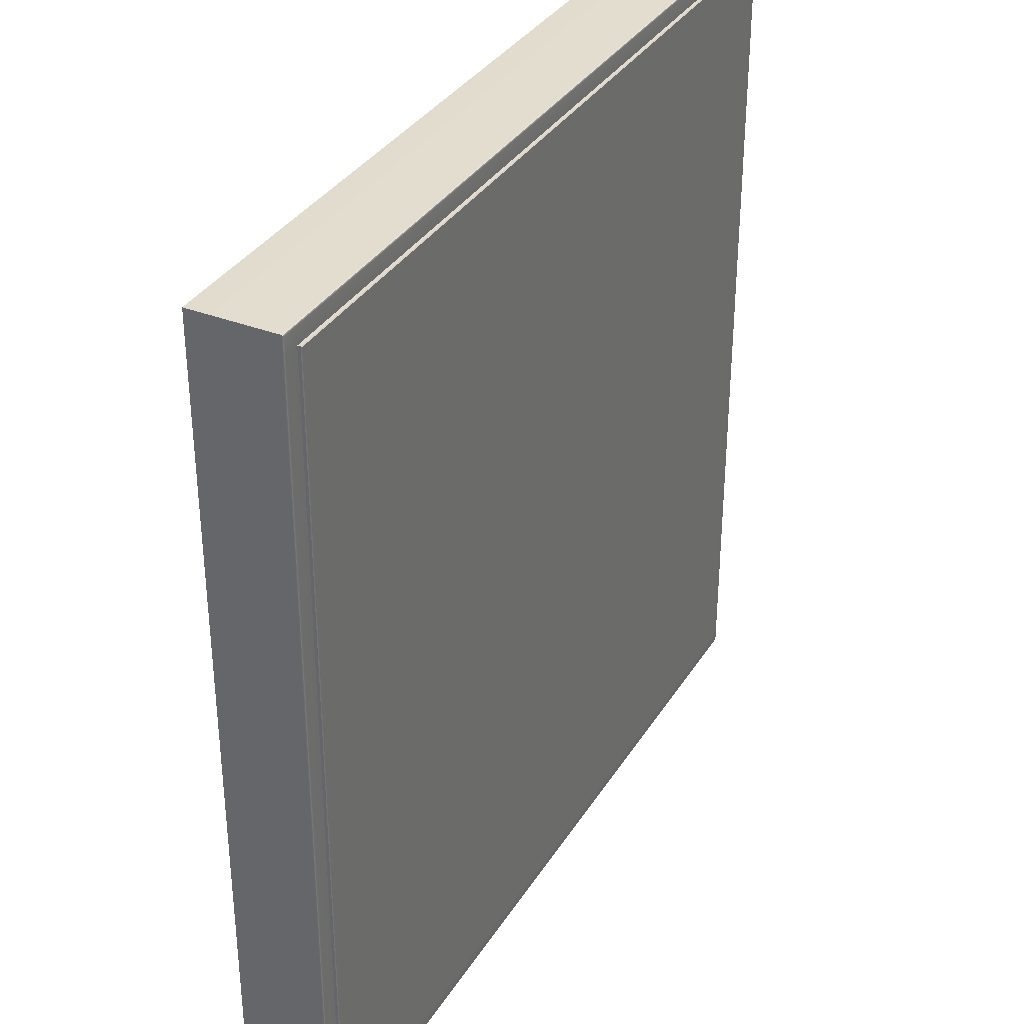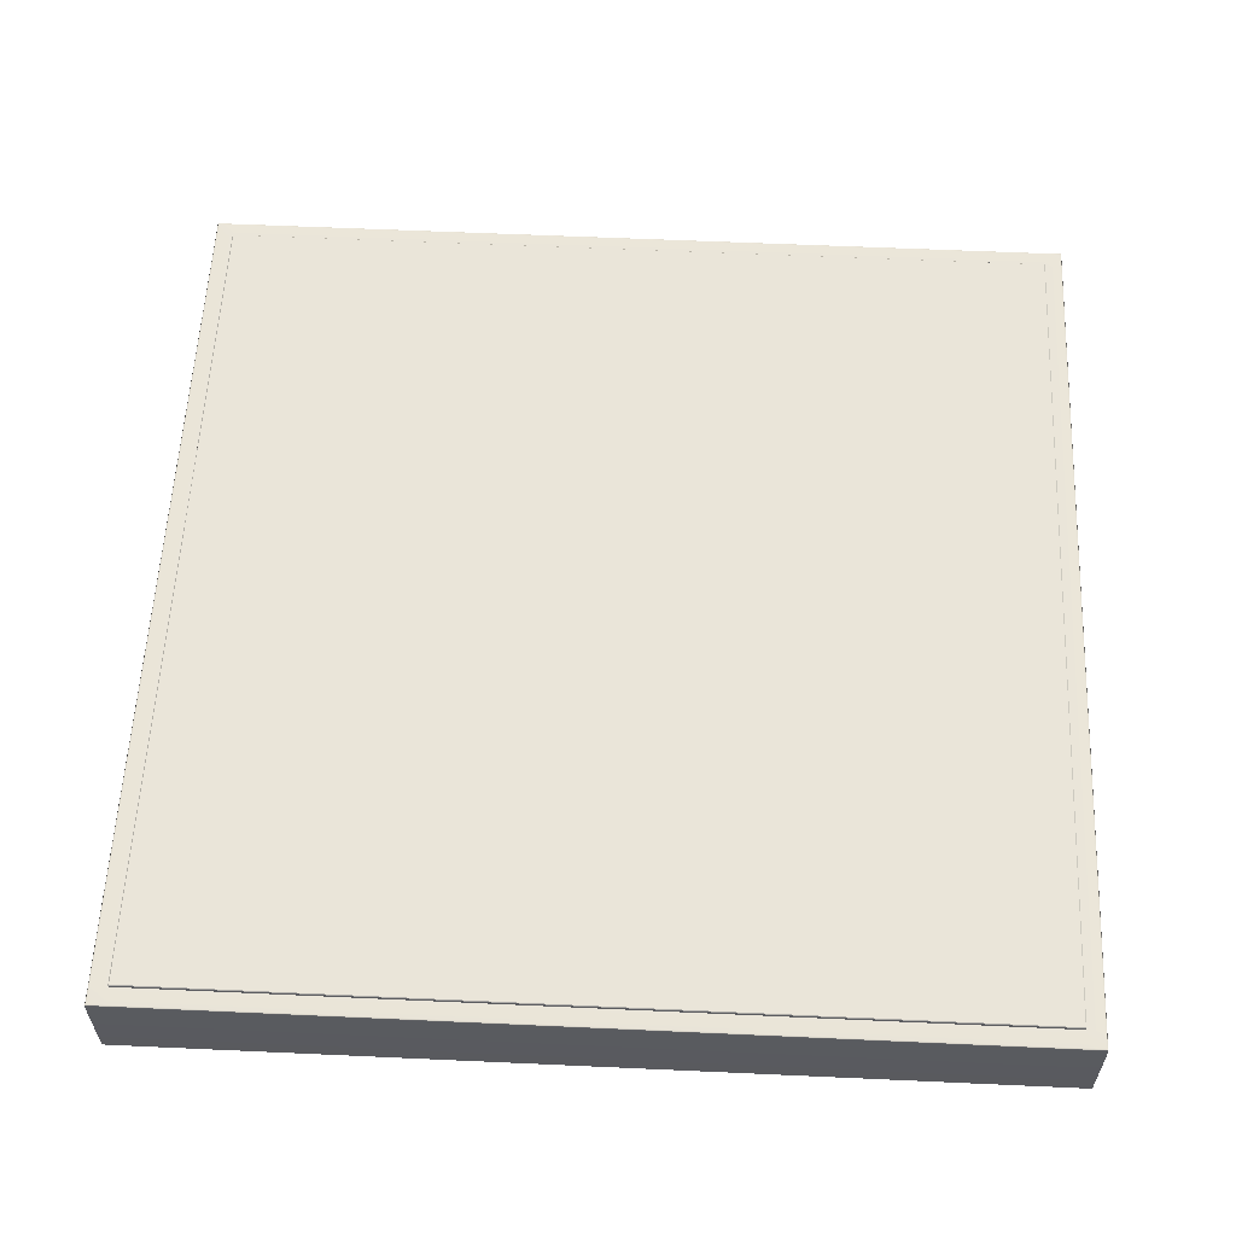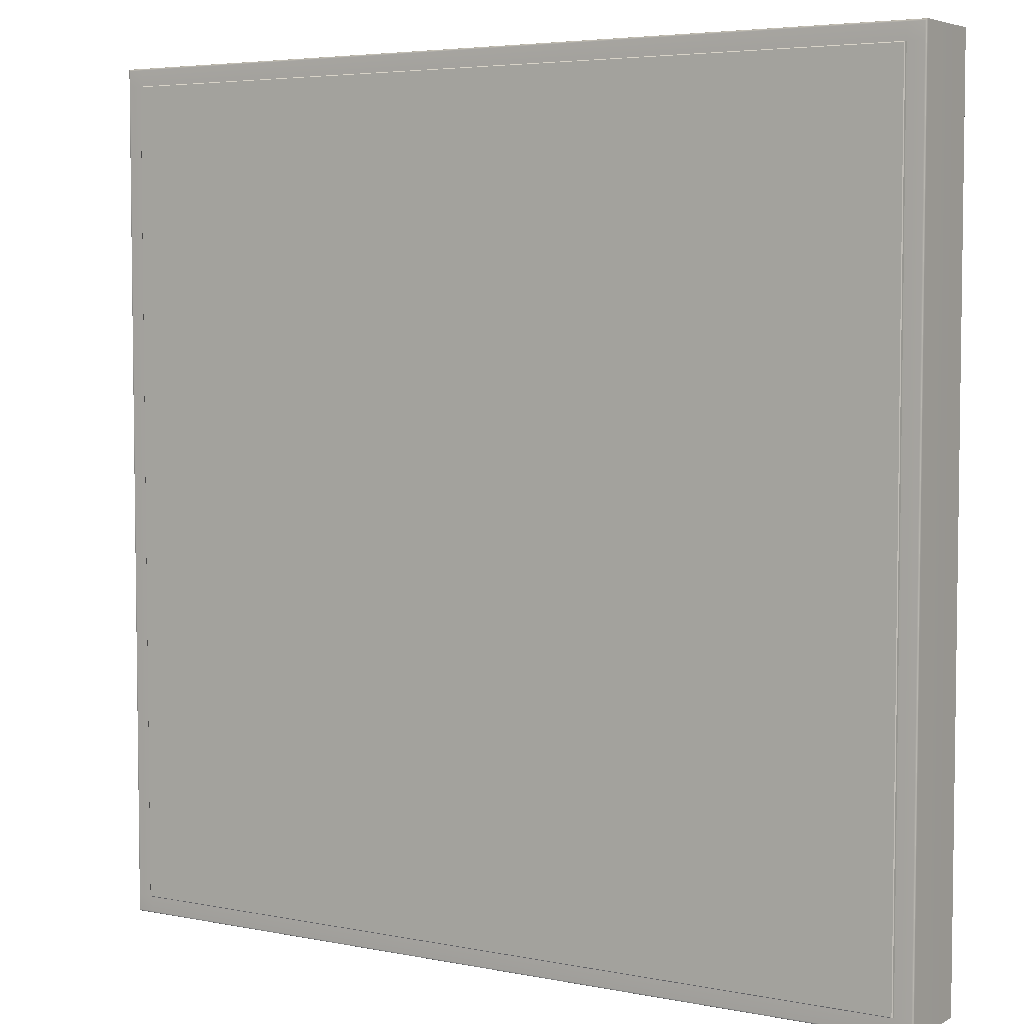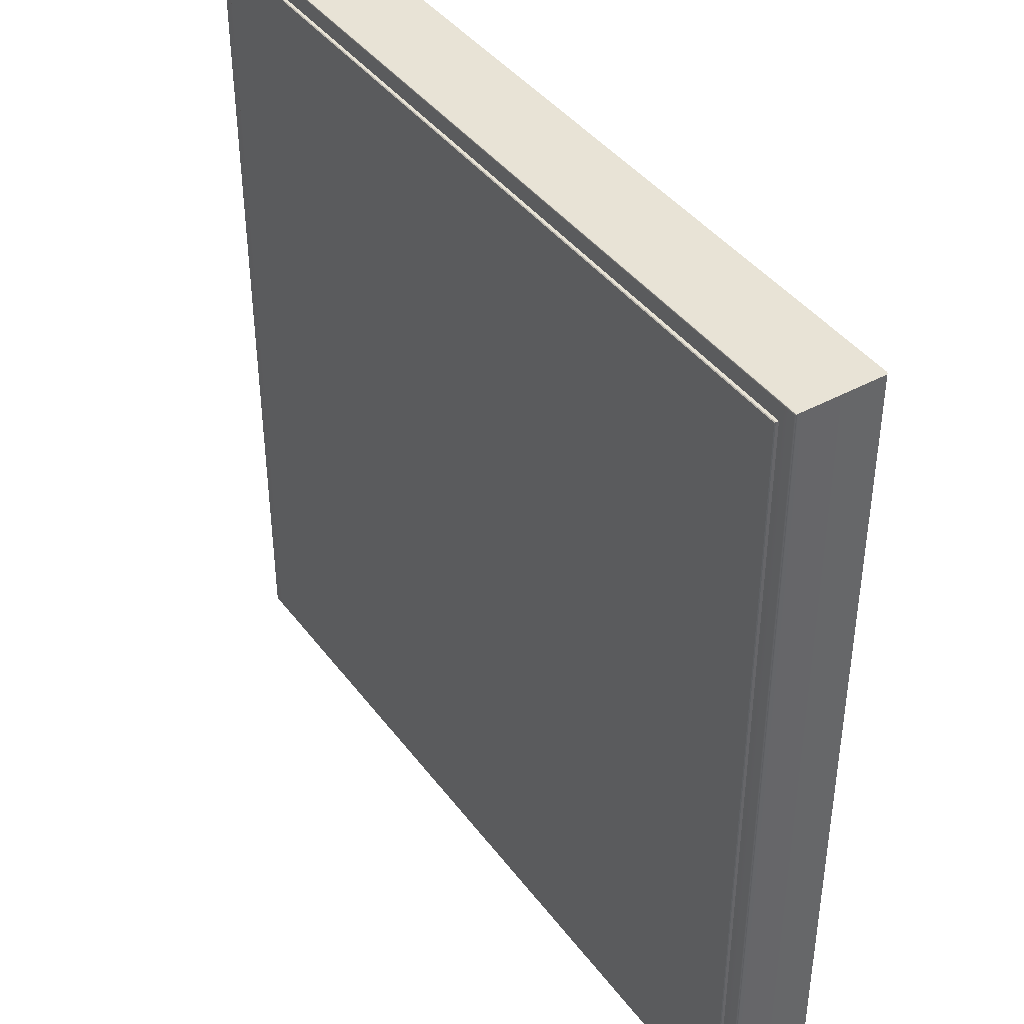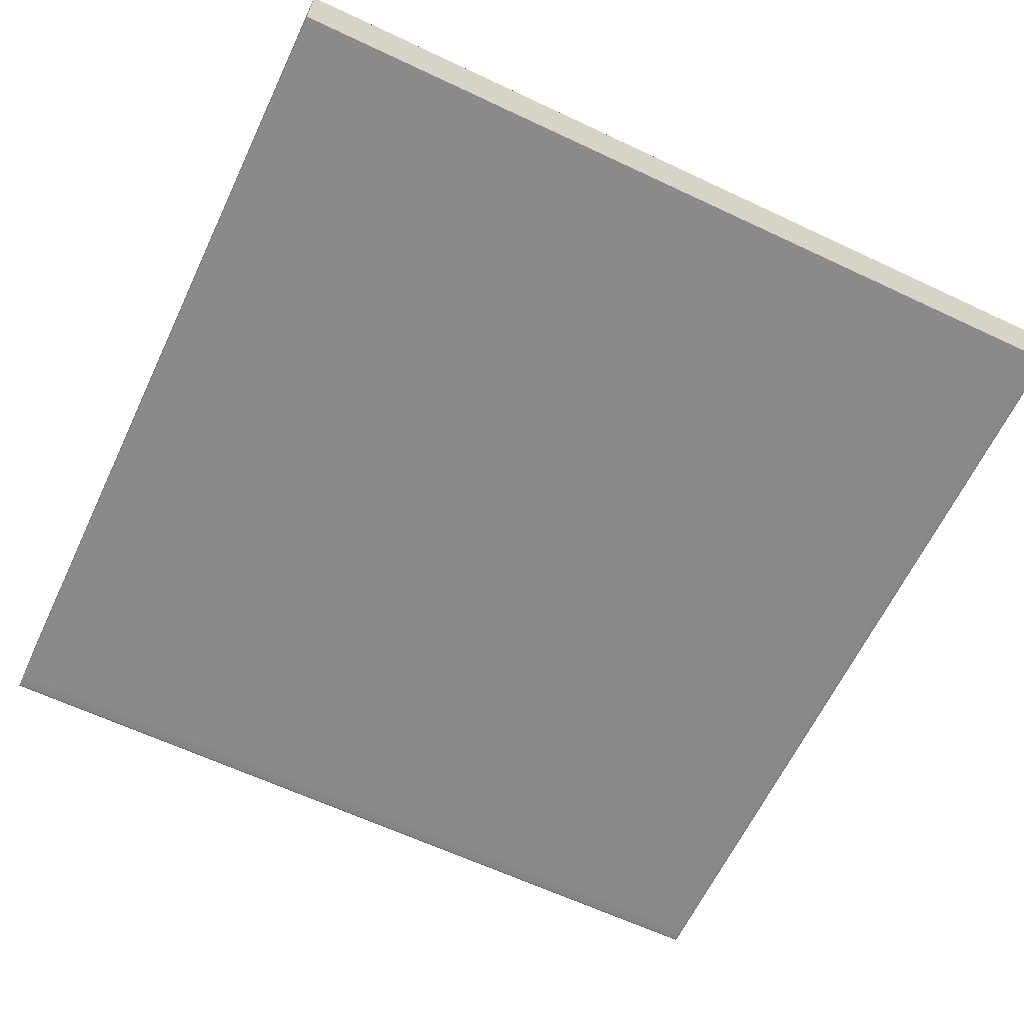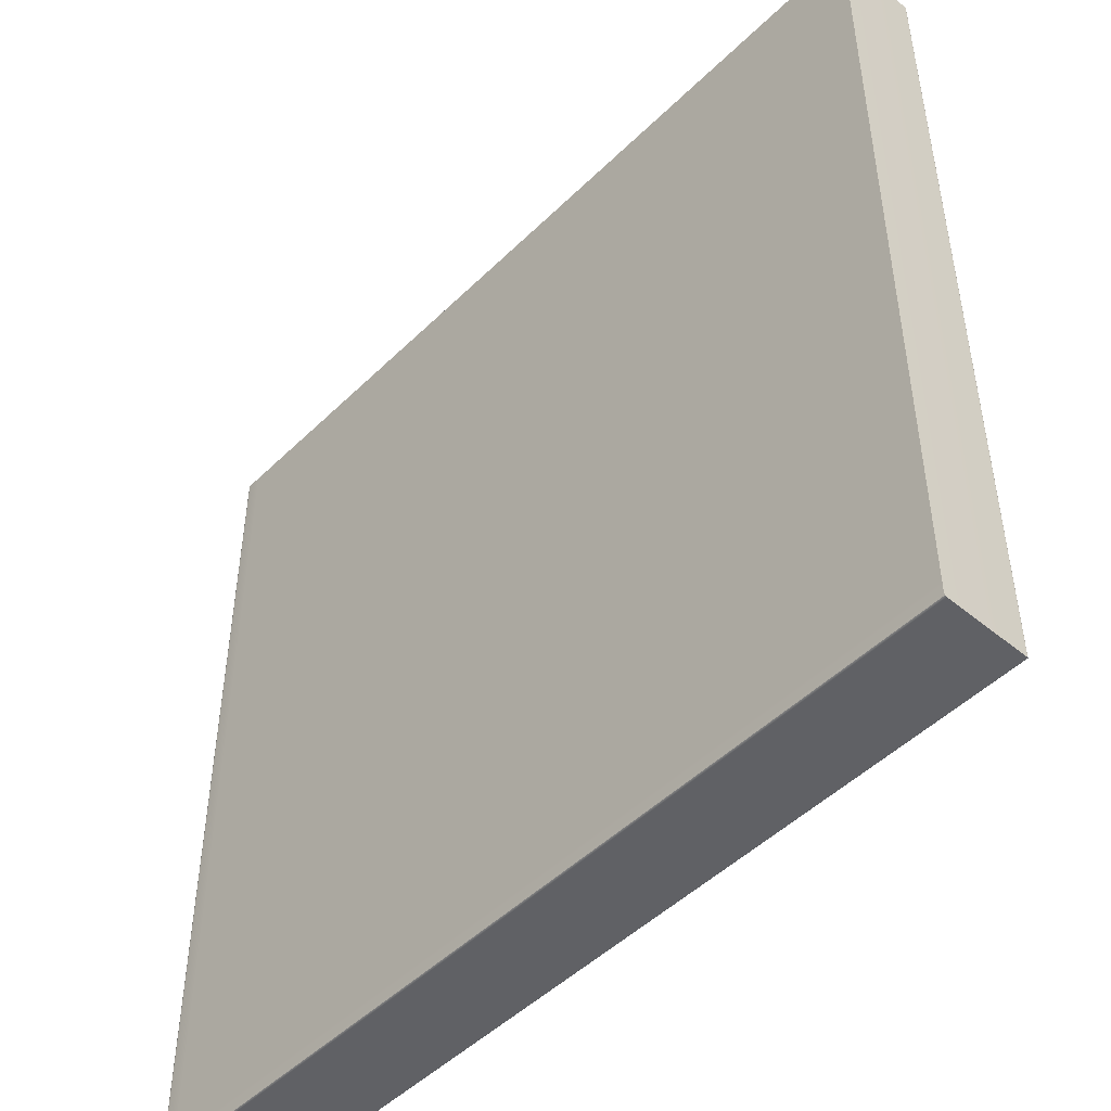
<metadata>
{"format":"obj","ext":"obj","renderer":"f3d","projection":"perspective","resolution":1024,"background":"white","views":[{"elev":34.7,"azim":117.7,"up":"+Z"},{"elev":58.3,"azim":92.7,"up":"+Y"},{"elev":4.8,"azim":-147.7,"up":"+Z"},{"elev":41.5,"azim":-123.5,"up":"+Z"},{"elev":-63.5,"azim":64.6,"up":"+Y"},{"elev":-48.4,"azim":47.3,"up":"+Z"}]}
</metadata>
<code>
g default
v 12 -1.2 12.06
v 12 -1.2 -11.44
v 12 -1.2 11.56
v 11.5 -1.2 -11.44
v 11.5 -1.2 11.56
v 11.5 -1.2 12.06
v 11.5 1.2 11.56
v 11.5 1.2 -11.44
v -11.5 -1.2 -11.44
v -11.5 -1.2 11.56
v -11.5 -1.2 12.06
v -11.5 1.2 11.56
v -11.5 1.2 -11.44
v -11.48 1.3 11.54
v -11.5 1.28 11.56
v -11.5 1.28 -11.44
v -11.48 1.3 -11.42
v 11.48 1.3 11.54
v 11.5 1.28 11.56
v 11.48 1.3 -11.42
v 11.5 1.28 -11.44
v -12 1.15 12.06
v -11.99 1.185 12.05
v -11.95 1.2 12.01
v -11.5 1.15 12.06
v -11.5 1.185 12.05
v -11.5 1.2 12.01
v -11.95 1.2 -11.89
v -11.99 1.185 -11.92
v -12 1.15 -11.94
v -11.5 1.15 -11.94
v -11.5 1.185 -11.92
v -11.5 1.2 -11.89
v -12 1.15 11.56
v -11.99 1.185 11.56
v -11.95 1.2 11.56
v 12 1.15 12.06
v 11.99 1.185 12.05
v 11.95 1.2 12.01
v 12 1.15 11.56
v 11.99 1.185 11.56
v 11.95 1.2 11.56
v -12 1.15 -11.44
v -11.99 1.185 -11.44
v -11.95 1.2 -11.44
v 11.95 1.2 -11.89
v 11.99 1.185 -11.92
v 12 1.15 -11.94
v 12 1.15 -11.44
v 11.99 1.185 -11.44
v 11.95 1.2 -11.44
v 11.5 1.2 -11.89
v 11.5 1.185 -11.92
v 11.5 1.15 -11.94
v 11.5 1.15 12.06
v 11.5 1.185 12.05
v 11.5 1.2 12.01
v -11.93 -1.2 -11.86
v -11.98 -1.178 -11.91
v -12 -1.125 -11.94
v -11.5 -1.2 -11.86
v -11.5 -1.178 -11.91
v -11.5 -1.125 -11.94
v -11.93 -1.2 -11.44
v -11.98 -1.178 -11.44
v -12 -1.125 -11.44
v -11.93 -1.2 11.56
v -11.98 -1.178 11.56
v -12 -1.125 11.56
v -12 -1.125 12.06
v -11.98 -1.178 12.06
v -11.93 -1.2 12.06
v 12 -1.125 -11.94
v 12 -1.2 -11.86
v 12 -1.178 -11.91
v 11.5 -1.2 -11.86
v 11.5 -1.178 -11.91
v 11.5 -1.125 -11.94
g pCube1
f 5 4 2 3
f 6 5 3 1
f 10 9 4 5
f 11 10 5 6
f 14 15 19 18
f 15 14 17 16
f 16 17 20 21
f 18 19 21 20
f 17 14 18 20
f 13 12 15 16
f 12 7 19 15
f 7 8 21 19
f 8 13 16 21
f 30 29 32 31
f 29 28 33 32
f 48 47 50 49
f 47 46 51 50
f 24 27 12 36
f 1 3 40 37
f 45 13 33 28
f 40 3 2 49
f 36 12 13 45
f 55 6 1 37
f 7 57 39 42
f 8 7 42 51
f 52 8 51 46
f 25 11 6 55
f 12 27 57 7
f 33 13 8 52
f 22 23 35 34
f 23 24 36 35
f 24 23 26 27
f 23 22 25 26
f 34 35 44 43
f 35 36 45 44
f 37 38 56 55
f 38 39 57 56
f 39 38 41 42
f 38 37 40 41
f 28 29 44 45
f 29 30 43 44
f 46 47 53 52
f 47 48 54 53
f 42 41 50 51
f 41 40 49 50
f 31 32 53 54
f 32 33 52 53
f 27 26 56 57
f 26 25 55 56
f 69 68 71 70
f 68 67 72 71
f 67 10 11 72
f 58 61 9 64
f 64 9 10 67
f 4 76 74 2
f 9 61 76 4
f 30 31 63 60
f 69 70 22 34
f 60 66 43 30
f 66 69 34 43
f 54 48 73 78
f 31 54 78 63
f 11 25 22 70 71 72
f 73 48 49 2 74 75
f 58 59 62 61
f 59 60 63 62
f 61 62 77 76
f 62 63 78 77
f 60 59 65 66
f 59 58 64 65
f 66 65 68 69
f 65 64 67 68
f 73 75 77 78
f 75 74 76 77

</code>
